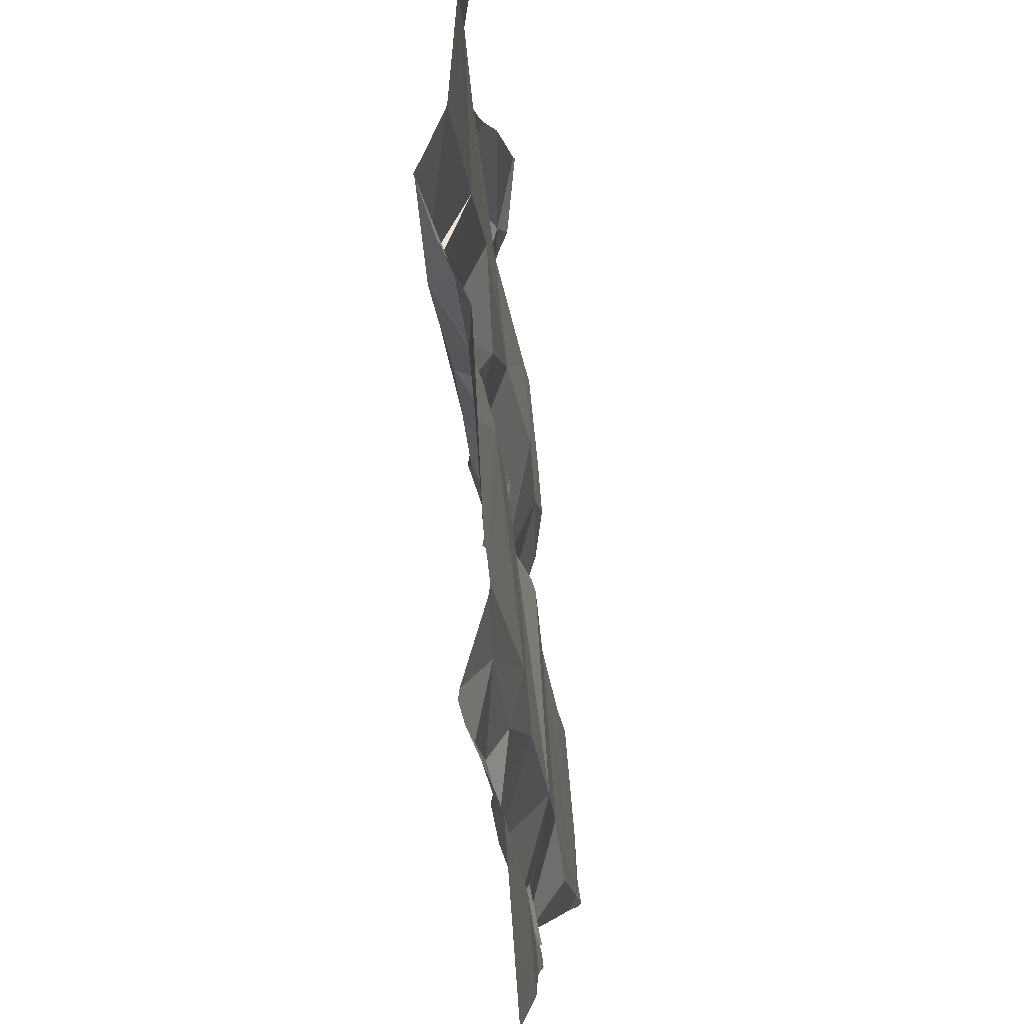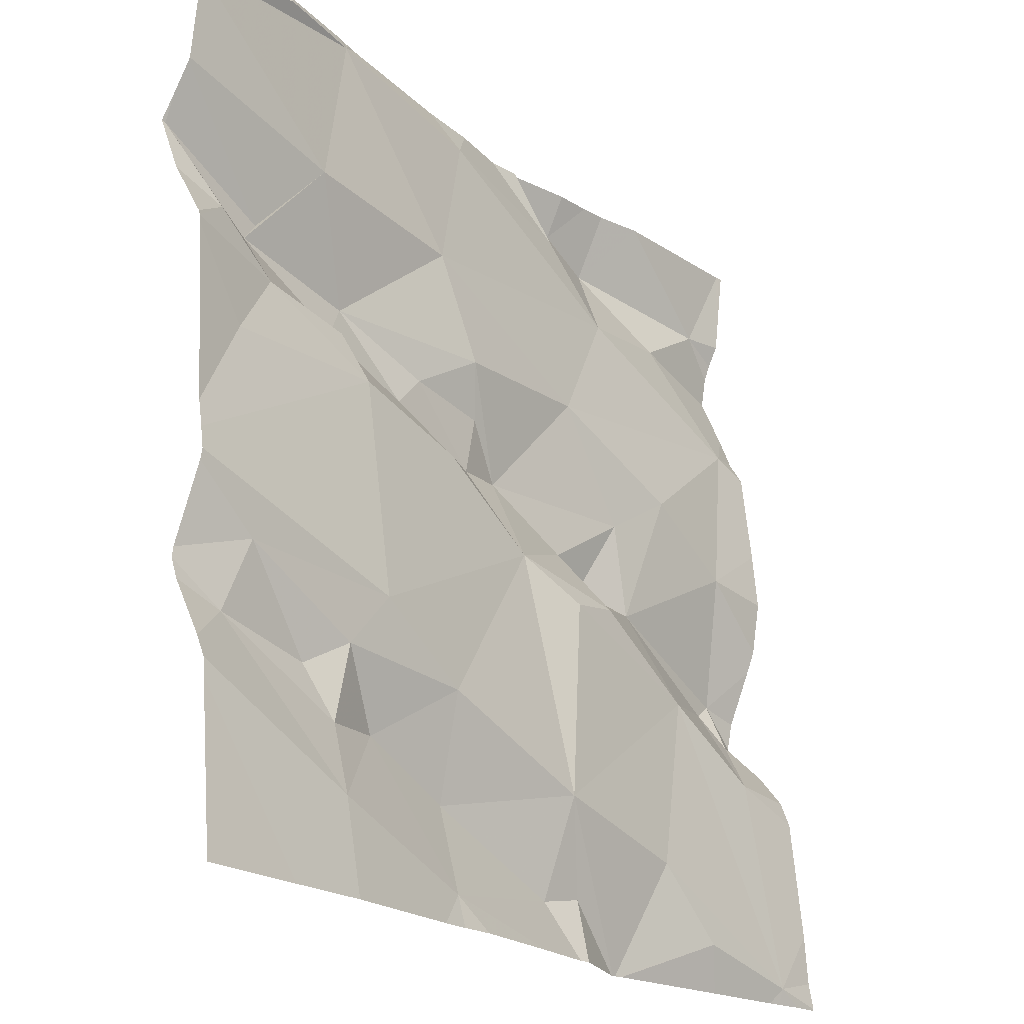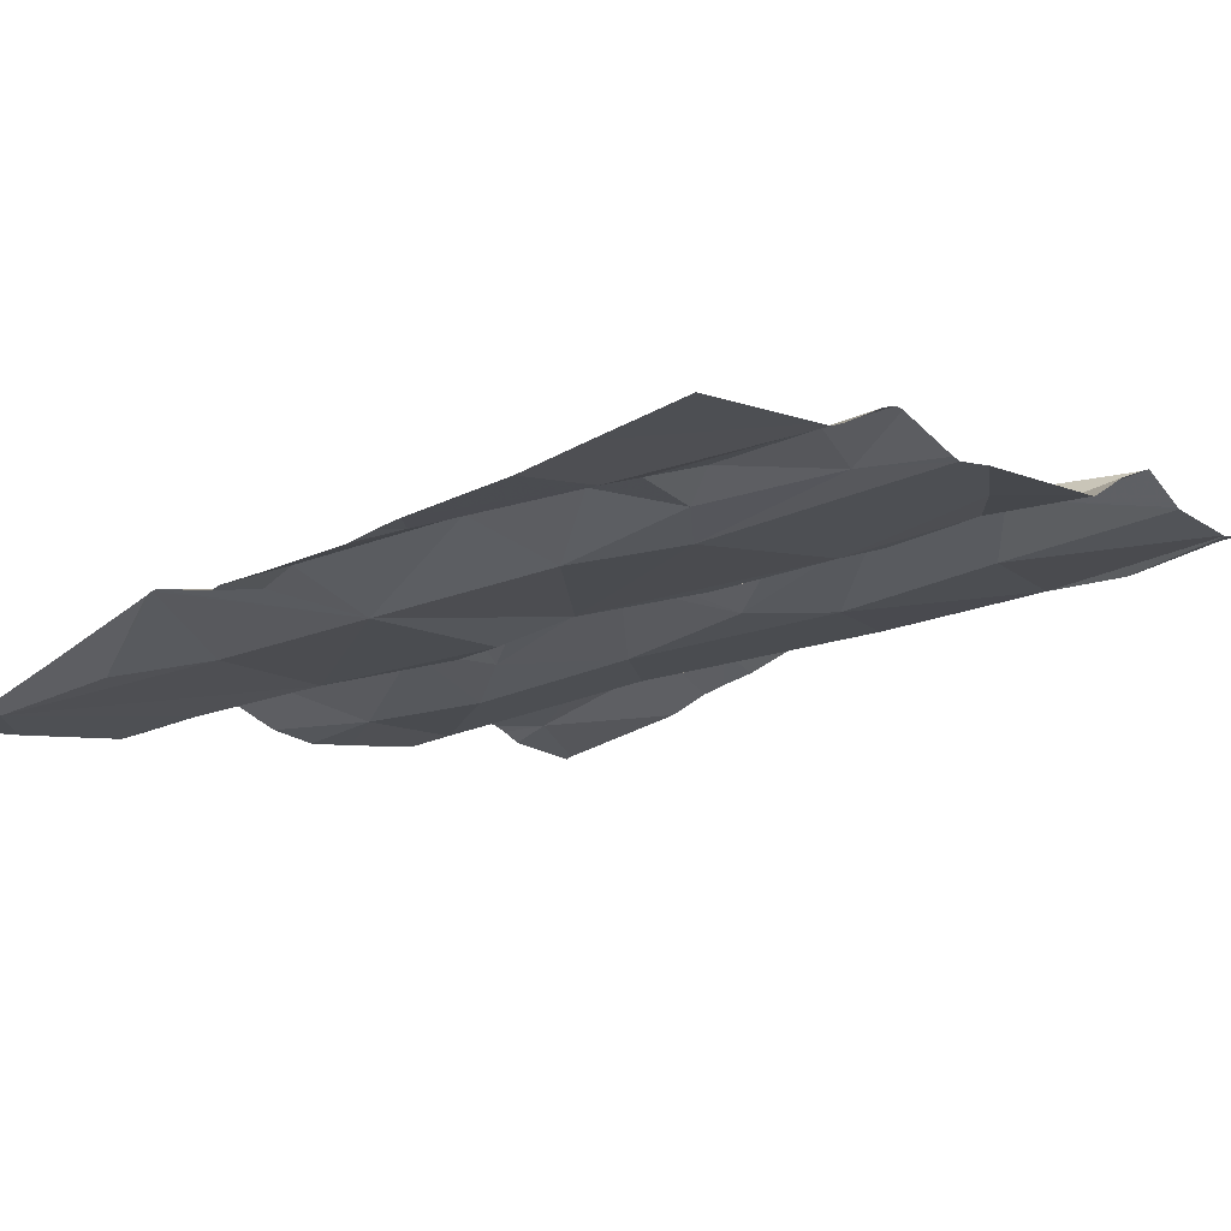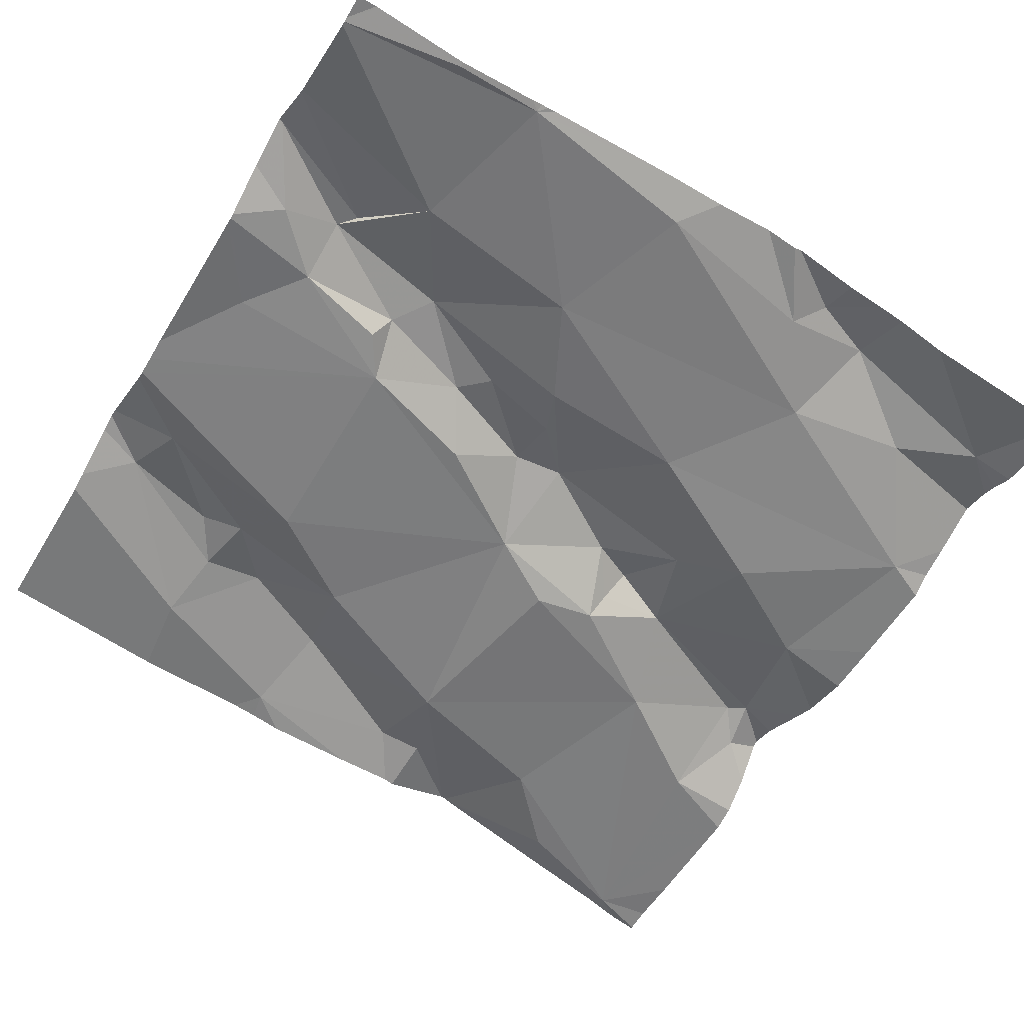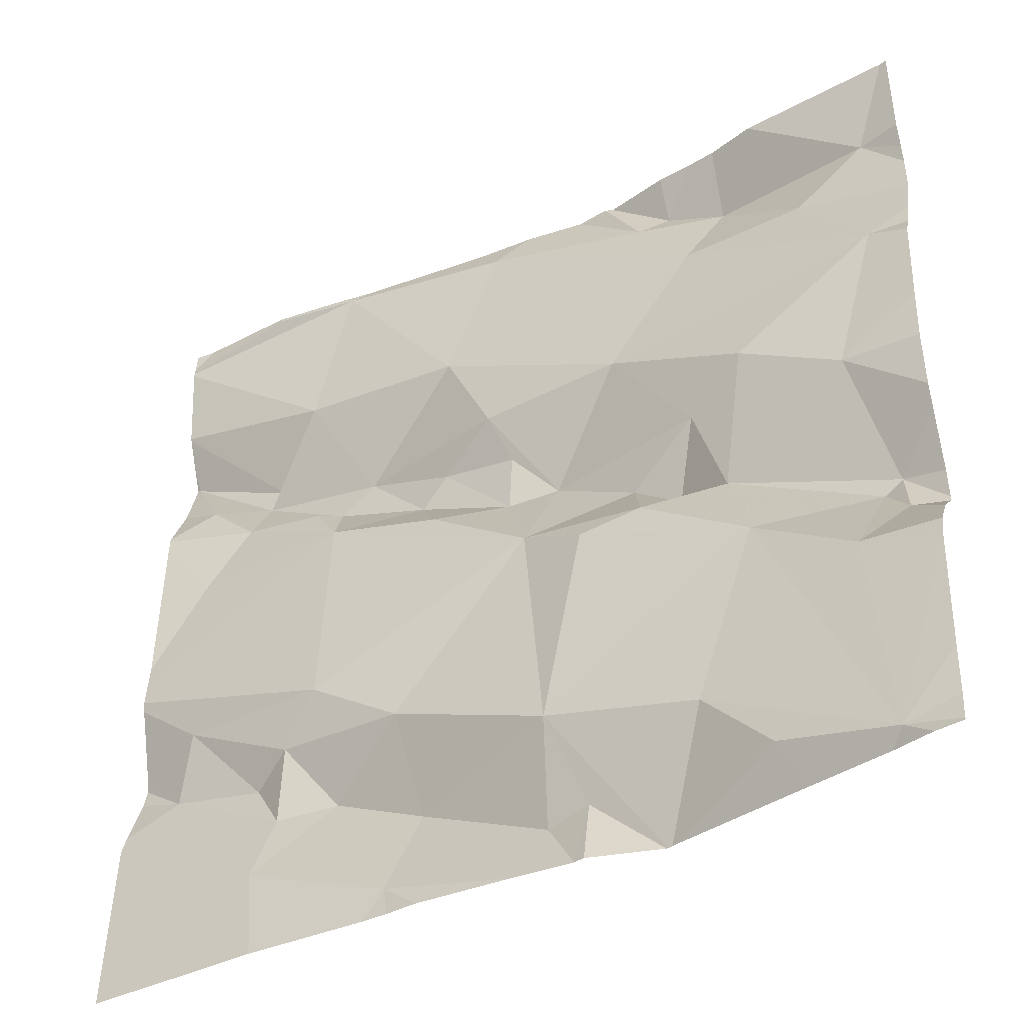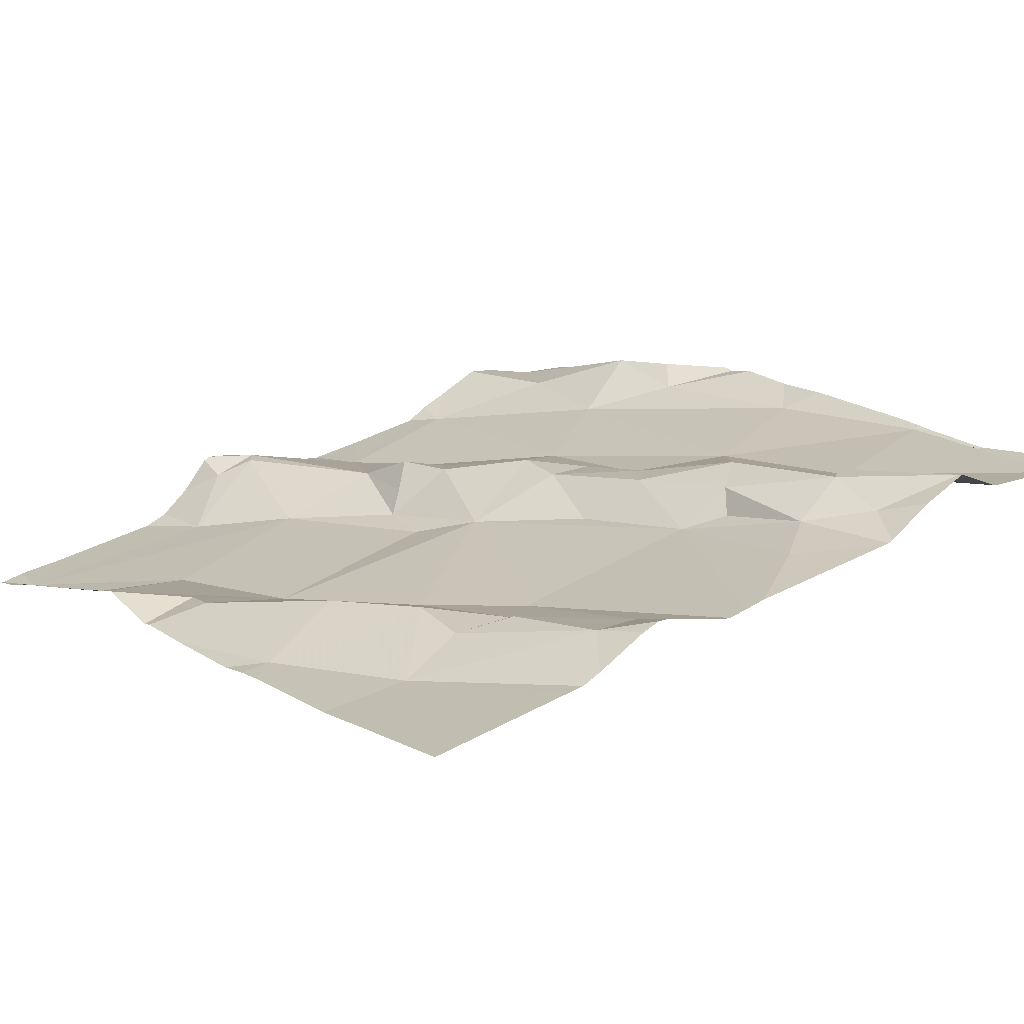
<metadata>
{"format":"obj","ext":"obj","renderer":"f3d","projection":"perspective","resolution":1024,"background":"white","views":[{"elev":-2.6,"azim":84.5,"up":"+Y"},{"elev":-21.1,"azim":118.6,"up":"+Y"},{"elev":-11.9,"azim":39.6,"up":"+Z"},{"elev":-49.8,"azim":149.4,"up":"+Z"},{"elev":-39.1,"azim":-158.0,"up":"+Y"},{"elev":23.8,"azim":51.3,"up":"+Z"}]}
</metadata>
<code>
v -72.09 310.1 501.5
v -71.99 310.2 501.5
v -71.96 310.1 501.5
v -71.27 309.5 501.6
v -71.27 310 501.6
v -71.27 310.3 501.6
v -71.27 310.1 501.6
v -72.17 310.2 501.5
v -72.18 309.7 501.4
v -71.27 309.6 501.6
v -72.17 309.7 501.5
v -71.79 309.4 501.5
v -71.64 309.5 501.5
v -71.61 309.4 501.5
v -71.27 310.1 501.6
v -71.27 309.8 501.6
v -71.99 310.3 501.5
v -71.52 310.3 501.6
v -72.21 310.3 501.5
v -72.04 310.3 501.5
v -72.16 309.4 501.4
v -71.27 309.5 501.6
v -71.7 310 501.5
v -71.87 310 501.5
v -71.65 310.1 501.5
v -72.16 309.7 501.5
v -72.14 309.6 501.4
v -71.88 309.8 501.5
v -71.91 309.8 501.5
v -71.93 309.8 501.5
v -71.99 309.8 501.5
v -72.02 309.7 501.4
v -71.96 309.5 501.4
v -71.73 309.9 501.5
v -71.78 309.9 501.5
v -72.18 310 501.4
v -71.27 310 501.6
v -71.9 309.7 501.5
v -71.8 309.5 501.5
v -72.13 309.8 501.4
v -71.92 310.3 501.5
v -71.74 310.3 501.6
v -71.27 310.1 501.6
v -71.27 310.1 501.6
v -71.27 310.2 501.6
v -71.27 310.2 501.6
v -71.81 310.3 501.6
v -71.96 309.9 501.5
v -71.62 309.6 501.5
v -71.76 309.8 501.5
v -71.89 310.2 501.5
v -72.02 309.9 501.5
v -72.04 309.4 501.4
v -71.83 309.4 501.5
v -71.83 309.7 501.5
v -71.64 309.9 501.5
v -71.72 309.9 501.5
v -71.92 310.2 501.5
v -71.45 309.4 501.5
v -71.53 309.5 501.5
v -71.67 310.3 501.6
v -71.47 309.6 501.5
v -71.7 310.3 501.5
v -71.51 309.9 501.5
v -71.51 309.7 501.5
v -72.19 309.3 501.4
v -72.15 309.3 501.4
v -71.65 309.3 501.5
v -71.48 309.9 501.6
v -71.38 310 501.6
v -71.5 309.9 501.6
v -71.46 310.1 501.6
v -71.82 309.3 501.5
v -71.4 310 501.6
v -71.91 309.3 501.5
v -71.33 309.9 501.6
v -71.5 310.3 501.6
v -71.59 309.3 501.5
v -71.83 309.3 501.5
v -71.46 309.5 501.5
v -71.43 309.6 501.6
v -71.64 309.9 501.6
v -71.61 309.9 501.6
v -71.39 310 501.6
v -71.32 310 501.6
v -71.34 309.7 501.6
v -71.53 310 501.6
v -71.92 309.3 501.5
v -71.27 310.1 501.6
v -71.62 309.3 501.5
v -71.91 309.3 501.5
v -72.16 309.3 501.4
v -71.32 309.6 501.6
v -71.4 310.3 501.6
v -72.06 309.3 501.4
v -71.76 309.3 501.5
v -72.22 309.7 501.5
v -72.22 309.7 501.5
v -72.22 309.7 501.5
v -72.22 309.8 501.4
v -72.22 310.1 501.5
v -72.22 310.1 501.5
v -72.22 309.8 501.4
v -72.22 309.3 501.4
v -71.96 310.3 501.5
v -72.22 309.8 501.4
v -72.22 310 501.4
v -72.22 309.9 501.4
v -72.22 310.2 501.5
v -72.22 310.2 501.5
v -72.22 310.2 501.5
v -72.22 309.6 501.4
v -72.22 309.6 501.4
v -72.22 309.6 501.4
v -72.22 309.4 501.4
v -72.22 309.4 501.4
v -72.22 310 501.4
v -71.29 310.3 501.6
v -71.27 310.3 501.6
v -71.27 310.3 501.6
v -71.27 310 501.6
v -71.27 309.6 501.6
v -71.27 310 501.6
v -71.27 309.7 501.6
v -71.27 309.7 501.6
v -71.27 310.1 501.6
v -71.27 309.6 501.6
v -71.27 309.6 501.6
v -71.27 310.3 501.6
v -71.27 309.8 501.6
v -71.92 309.3 501.5
v -71.46 309.3 501.5
v -71.38 309.3 501.5
v -72.22 309.3 501.4
v -71.27 309.3 501.5
v -71.84 310.3 501.6
v -71.85 310.3 501.6
v -71.29 310.3 501.6
v -71.4 310.3 501.6
v -71.5 310.3 501.6
v -71.49 310.3 501.6
v -71.51 310.3 501.6
v -72.22 310.3 501.5
v -72.22 310.3 501.4
v -71.27 310.3 501.6
f 2 1 3
f 2 8 1
f 9 11 97
f 13 12 14
f 138 120 145
f 24 23 25
f 26 9 27
f 29 28 30
f 31 26 32
f 27 32 26
f 21 33 32
f 35 34 23
f 101 1 102
f 32 38 31
f 3 36 24
f 39 32 33
f 100 40 103
f 11 26 31
f 96 12 73
f 39 33 88
f 122 93 10
f 9 26 11
f 121 85 123
f 40 36 107
f 140 77 141
f 118 120 138
f 102 8 110
f 35 48 28
f 119 94 77
f 139 94 118
f 39 49 50
f 113 9 114
f 36 3 1
f 30 48 31
f 20 2 17
f 3 51 2
f 38 29 31
f 52 24 36
f 52 36 40
f 31 40 11
f 32 27 21
f 29 38 28
f 33 21 53
f 50 28 38
f 35 28 50
f 31 48 52
f 38 55 50
f 50 56 57
f 24 35 23
f 24 48 35
f 24 52 48
f 17 58 105
f 14 59 60
f 49 60 62
f 25 63 3
f 49 39 13
f 65 64 50
f 64 56 50
f 39 12 13
f 13 14 60
f 49 13 60
f 137 58 136
f 135 4 133
f 3 24 25
f 50 55 39
f 21 27 112
f 53 21 67
f 10 93 22
f 54 39 75
f 39 55 32
f 30 31 29
f 88 53 131
f 136 51 47
f 18 77 142
f 22 59 4
f 39 54 12
f 48 30 28
f 40 31 52
f 55 38 32
f 73 54 79
f 59 14 78
f 65 49 62
f 49 65 50
f 16 76 64
f 69 64 70
f 69 71 64
f 69 70 71
f 50 57 35
f 133 4 132
f 51 63 42
f 45 74 46
f 64 76 70
f 61 77 18
f 25 72 77
f 60 80 62
f 81 62 80
f 51 3 63
f 83 82 57
f 57 56 83
f 58 51 136
f 58 2 51
f 84 70 85
f 62 81 86
f 83 87 82
f 87 71 84
f 71 87 83
f 64 71 83
f 70 84 71
f 37 76 5
f 61 63 77
f 132 59 78
f 93 59 22
f 93 81 80
f 4 59 132
f 59 80 60
f 59 93 80
f 57 34 35
f 25 77 63
f 34 57 82
f 83 56 64
f 94 119 118
f 15 85 121
f 86 81 93
f 131 53 95
f 85 70 37
f 47 51 42
f 84 85 89
f 95 53 67
f 74 84 89
f 124 86 125
f 72 25 87
f 72 87 84
f 77 94 139
f 23 82 87
f 46 89 126
f 42 63 61
f 127 93 128
f 68 14 96
f 65 62 86
f 25 23 87
f 90 14 68
f 84 74 72
f 23 34 82
f 77 72 6
f 16 64 130
f 64 65 124
f 119 77 129
f 118 119 120
f 97 11 99
f 98 9 97
f 78 14 90
f 99 11 100
f 44 89 43
f 43 89 7
f 100 11 40
f 101 36 1
f 15 89 85
f 102 1 8
f 79 54 91
f 103 40 106
f 91 54 75
f 104 21 115
f 66 104 134
f 7 89 15
f 5 76 16
f 106 40 108
f 107 36 117
f 108 40 107
f 105 58 41
f 37 70 76
f 109 8 111
f 110 8 109
f 66 21 104
f 41 58 137
f 111 8 19
f 112 27 113
f 46 74 89
f 75 39 88
f 113 27 9
f 114 9 98
f 45 72 74
f 88 33 53
f 115 21 116
f 116 21 112
f 17 2 58
f 117 36 101
f 6 72 45
f 123 85 37
f 73 12 54
f 124 65 86
f 20 8 2
f 125 86 127
f 96 14 12
f 126 89 44
f 19 8 20
f 127 86 93
f 67 21 92
f 128 93 122
f 129 77 6
f 92 21 66
f 130 64 124
f 141 77 139
f 142 77 140
f 143 111 19
f 144 111 143

</code>
